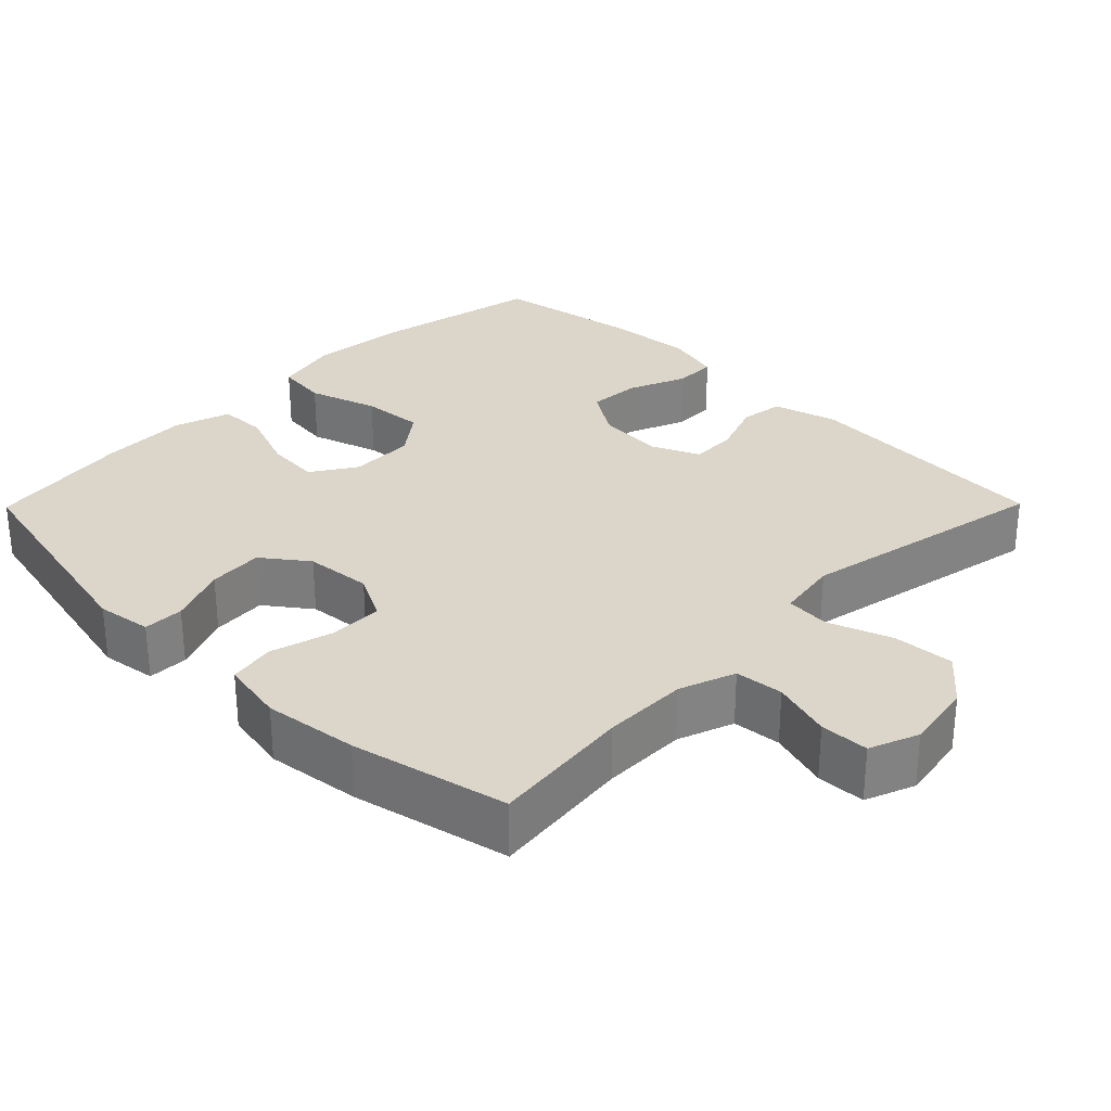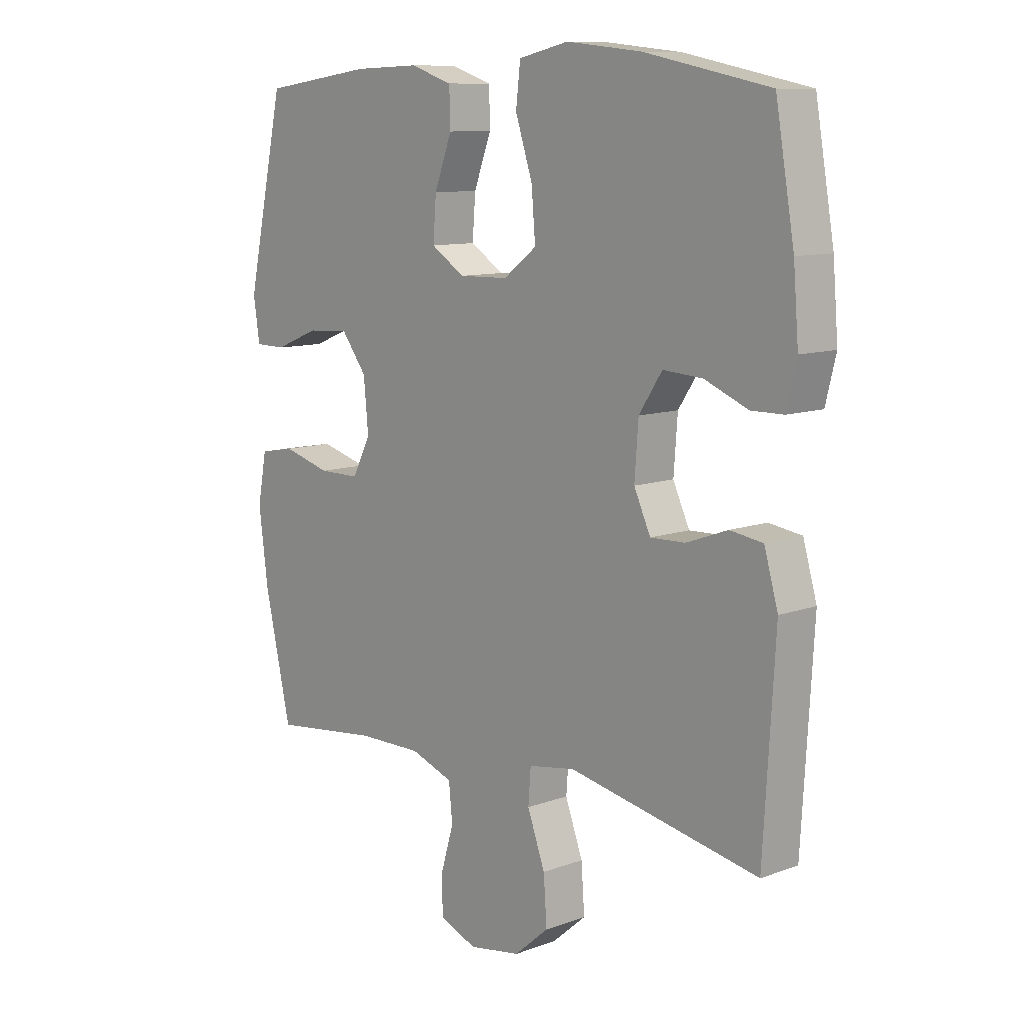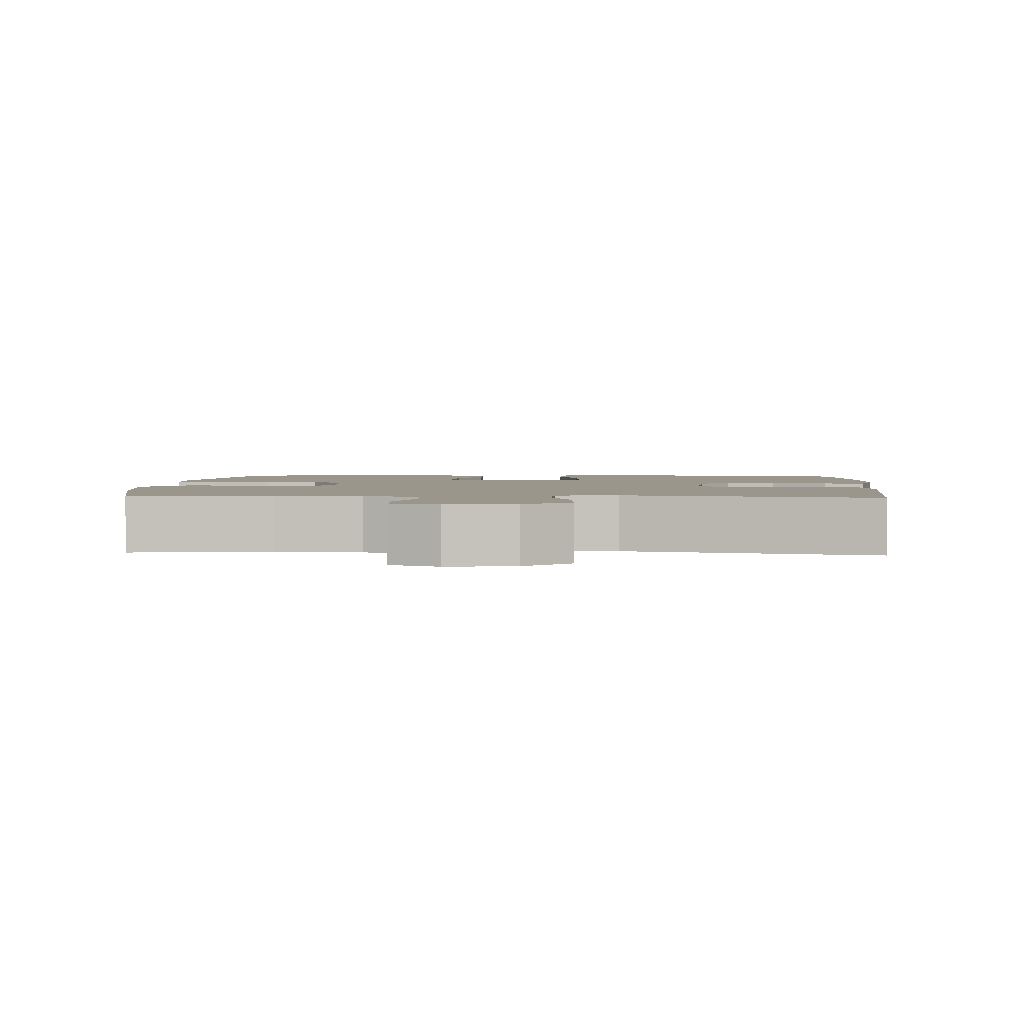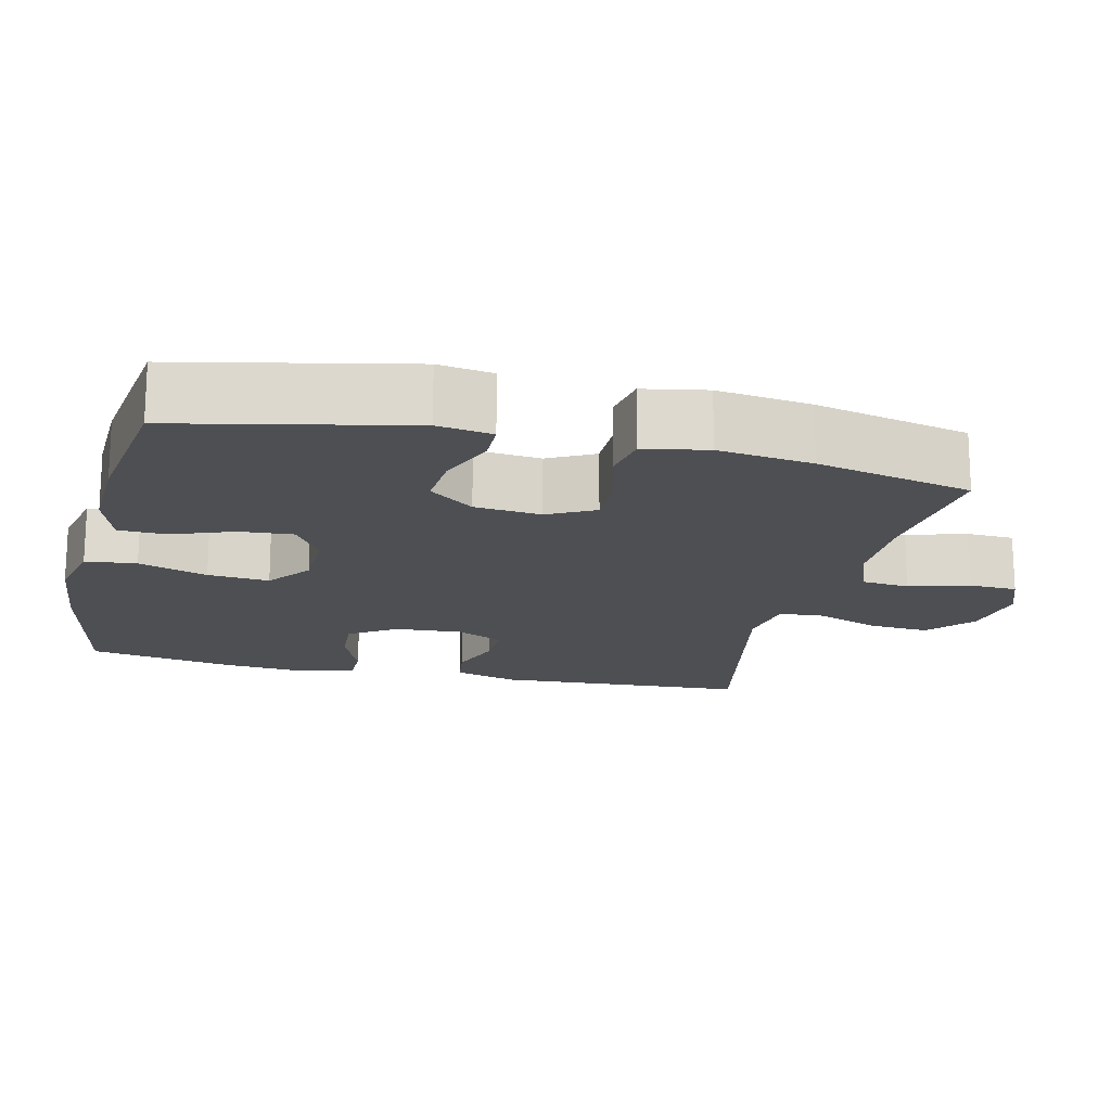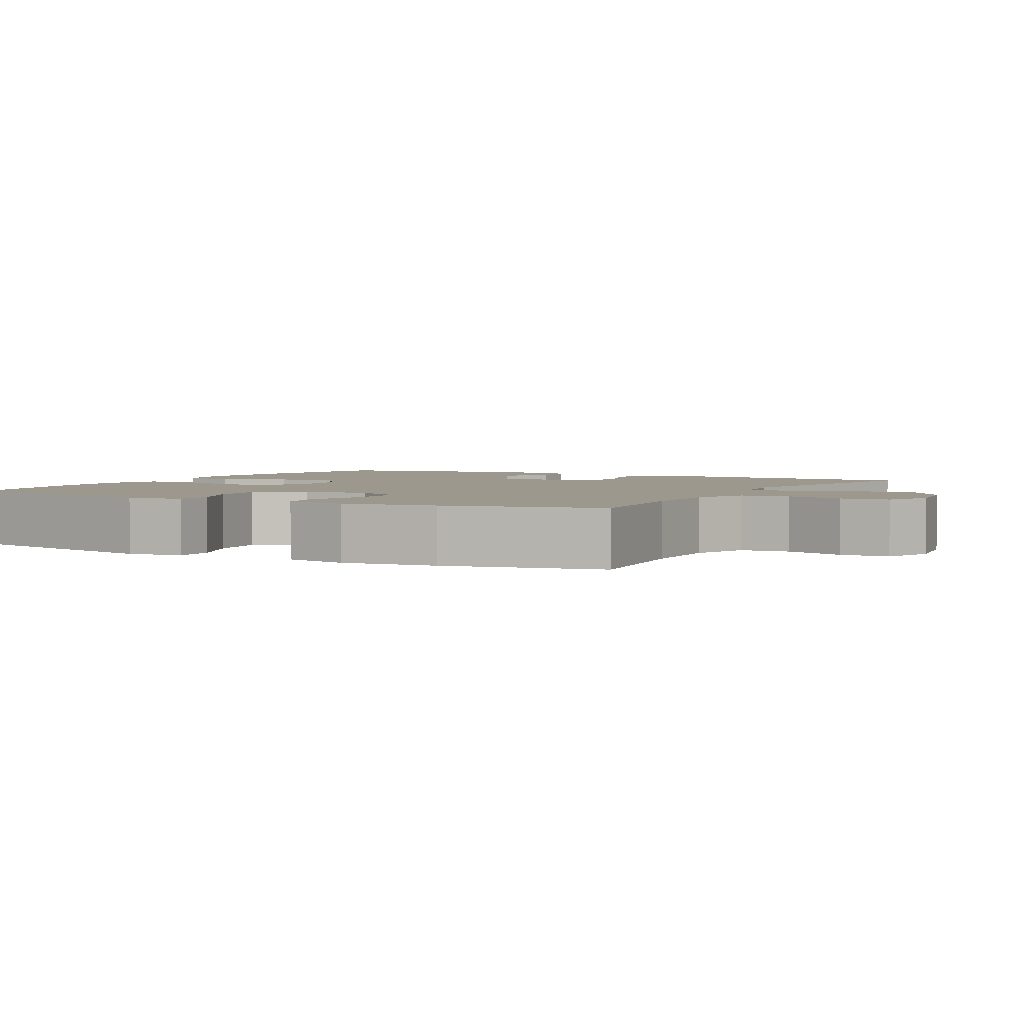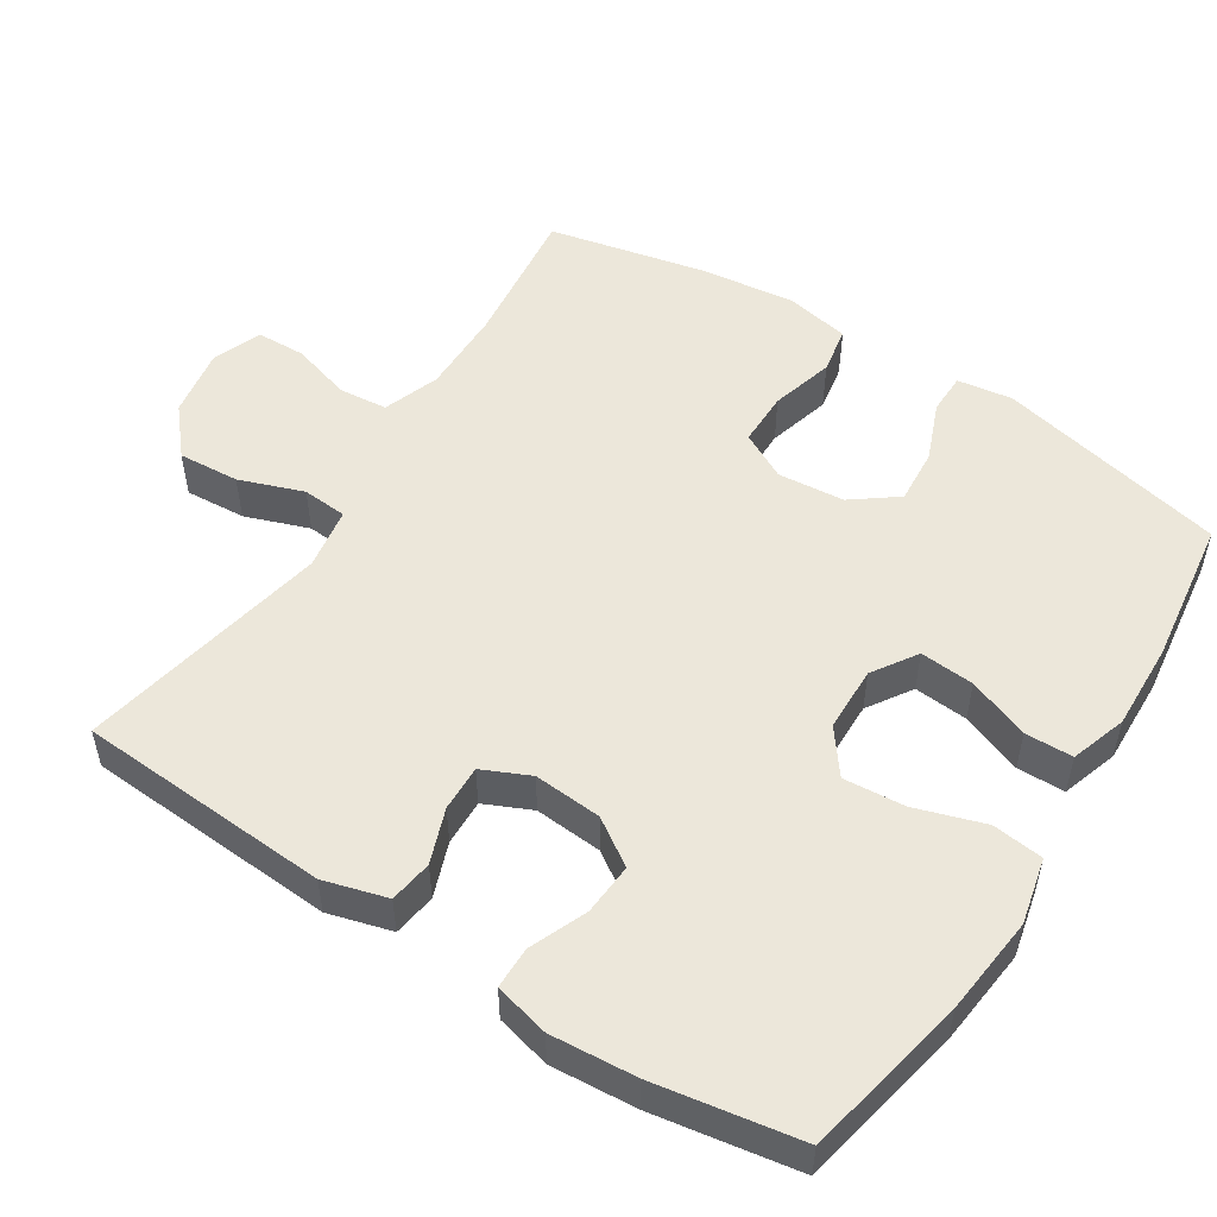
<metadata>
{"format":"obj","ext":"obj","renderer":"f3d","projection":"perspective","resolution":1024,"background":"white","views":[{"elev":30.0,"azim":134.6,"up":"+Y"},{"elev":10.3,"azim":-132.6,"up":"+Z"},{"elev":2.5,"azim":-176.4,"up":"+Y"},{"elev":-17.6,"azim":76.6,"up":"+Y"},{"elev":3.0,"azim":118.9,"up":"+Y"},{"elev":52.8,"azim":-57.3,"up":"+Y"}]}
</metadata>
<code>
o path1754
v 0.2879 0.0375 0.5504
v 0.1676 0.0375 0.5547
v 0.09013 0.0375 0.5292
v 0.08829 0.0375 0.4629
v 0.1204 0.0375 0.3772
v 0.126 0.0375 0.302
v 0.06461 0.0375 0.2622
v -0.02542 0.0375 0.2644
v -0.08587 0.0375 0.3103
v -0.07885 0.0375 0.3958
v -0.04766 0.0375 0.4916
v -0.05587 0.0375 0.5626
v -0.147 0.0375 0.5834
v -0.2841 0.0375 0.5689
v -0.5122 0.0375 0.5223
v -0.5466 0.0375 0.3216
v -0.5561 0.0375 0.2022
v -0.5374 0.0375 0.126
v -0.4789 0.0375 0.1255
v -0.3999 0.0375 0.1584
v -0.3278 0.0375 0.1634
v -0.2856 0.0375 0.09918
v -0.2788 0.0375 0.004795
v -0.3089 0.0375 -0.06081
v -0.3726 0.0375 -0.05882
v -0.4478 0.0375 -0.0312
v -0.5078 0.0375 -0.04006
v -0.5329 0.0375 -0.1281
v -0.5122 0.0375 -0.4794
v -0.1639 0.0375 -0.4097
v -0.07871 0.0375 -0.4237
v -0.07401 0.0375 -0.4856
v -0.1063 0.0375 -0.5741
v -0.1123 0.0375 -0.6586
v -0.04898 0.0375 -0.713
v 0.04571 0.0375 -0.7288
v 0.1136 0.0375 -0.702
v 0.116 0.0375 -0.6344
v 0.09149 0.0375 -0.5514
v 0.09807 0.0375 -0.4843
v 0.1759 0.0375 -0.4561
v 0.2936 0.0375 -0.4568
v 0.4897 0.0375 -0.4794
v 0.5382 0.0375 -0.2624
v 0.5549 0.0375 -0.1312
v 0.5383 0.0375 -0.04255
v 0.474 0.0375 -0.031
v 0.3871 0.0375 -0.0553
v 0.3125 0.0375 -0.05522
v 0.2786 0.0375 0.009855
v 0.2873 0.0375 0.1022
v 0.3341 0.0375 0.1644
v 0.4103 0.0375 0.1588
v 0.491 0.0375 0.1262
v 0.5473 0.0375 0.1271
v 0.5587 0.0375 0.2034
v 0.4897 0.0375 0.5223
v 0.2879 -0.0375 0.5504
v 0.1676 -0.0375 0.5547
v 0.09013 -0.0375 0.5292
v 0.08829 -0.0375 0.4629
v 0.1204 -0.0375 0.3772
v 0.126 -0.0375 0.302
v 0.06461 -0.0375 0.2622
v -0.02542 -0.0375 0.2644
v -0.08587 -0.0375 0.3103
v -0.07885 -0.0375 0.3958
v -0.04766 -0.0375 0.4916
v -0.05587 -0.0375 0.5626
v -0.147 -0.0375 0.5834
v -0.2841 -0.0375 0.5689
v -0.5122 -0.0375 0.5223
v -0.5466 -0.0375 0.3216
v -0.5561 -0.0375 0.2022
v -0.5374 -0.0375 0.126
v -0.4789 -0.0375 0.1255
v -0.3999 -0.0375 0.1584
v -0.3278 -0.0375 0.1634
v -0.2856 -0.0375 0.09918
v -0.2788 -0.0375 0.004795
v -0.3089 -0.0375 -0.06081
v -0.3726 -0.0375 -0.05882
v -0.4478 -0.0375 -0.0312
v -0.5078 -0.0375 -0.04006
v -0.5329 -0.0375 -0.1281
v -0.5122 -0.0375 -0.4794
v -0.1639 -0.0375 -0.4097
v -0.07871 -0.0375 -0.4237
v -0.07401 -0.0375 -0.4856
v -0.1063 -0.0375 -0.5741
v -0.1123 -0.0375 -0.6586
v -0.04898 -0.0375 -0.713
v 0.04571 -0.0375 -0.7288
v 0.1136 -0.0375 -0.702
v 0.116 -0.0375 -0.6344
v 0.09149 -0.0375 -0.5514
v 0.09807 -0.0375 -0.4843
v 0.1759 -0.0375 -0.4561
v 0.2936 -0.0375 -0.4568
v 0.4897 -0.0375 -0.4794
v 0.5382 -0.0375 -0.2624
v 0.5549 -0.0375 -0.1312
v 0.5383 -0.0375 -0.04255
v 0.474 -0.0375 -0.031
v 0.3871 -0.0375 -0.0553
v 0.3125 -0.0375 -0.05522
v 0.2786 -0.0375 0.009855
v 0.2873 -0.0375 0.1022
v 0.3341 -0.0375 0.1644
v 0.4103 -0.0375 0.1588
v 0.491 -0.0375 0.1262
v 0.5473 -0.0375 0.1271
v 0.5587 -0.0375 0.2034
v 0.4897 -0.0375 0.5223
v -0.05587 0.0375 0.5626
v -0.05587 0.0375 0.5626
v -0.147 0.0375 0.5834
v -0.2841 0.0375 0.5689
v -0.04766 0.0375 0.4916
v 0.2879 0.0375 0.5504
v 0.1676 0.0375 0.5547
v 0.09013 0.0375 0.5292
v 0.09013 0.0375 0.5292
v 0.08829 0.0375 0.4629
v -0.5122 0.0375 0.5223
v -0.5122 0.0375 0.5223
v 0.4897 0.0375 0.5223
v 0.4897 0.0375 0.5223
v -0.07885 0.0375 0.3958
v 0.1204 0.0375 0.3772
v -0.5466 0.0375 0.3216
v -0.08587 0.0375 0.3103
v 0.126 0.0375 0.302
v 0.126 0.0375 0.302
v 0.5587 0.0375 0.2034
v -0.5561 0.0375 0.2022
v -0.02542 0.0375 0.2644
v 0.06461 0.0375 0.2622
v 0.5473 0.0375 0.1271
v 0.5473 0.0375 0.1271
v 0.3341 0.0375 0.1644
v 0.4103 0.0375 0.1588
v -0.3999 0.0375 0.1584
v -0.3278 0.0375 0.1634
v -0.3278 0.0375 0.1634
v -0.5374 0.0375 0.126
v -0.5374 0.0375 0.126
v 0.2873 0.0375 0.1022
v -0.2856 0.0375 0.09918
v 0.491 0.0375 0.1262
v -0.4789 0.0375 0.1255
v 0.2786 0.0375 0.009855
v -0.2788 0.0375 0.004795
v 0.3125 0.0375 -0.05522
v 0.3125 0.0375 -0.05522
v -0.3089 0.0375 -0.06081
v -0.3089 0.0375 -0.06081
v 0.5383 0.0375 -0.04255
v 0.5383 0.0375 -0.04255
v 0.474 0.0375 -0.031
v 0.3871 0.0375 -0.0553
v -0.3726 0.0375 -0.05882
v -0.4478 0.0375 -0.0312
v -0.5078 0.0375 -0.04006
v -0.5078 0.0375 -0.04006
v -0.5329 0.0375 -0.1281
v 0.5549 0.0375 -0.1312
v 0.5382 0.0375 -0.2624
v 0.4897 0.0375 -0.4794
v 0.4897 0.0375 -0.4794
v 0.2936 0.0375 -0.4568
v -0.1639 0.0375 -0.4097
v -0.07871 0.0375 -0.4237
v -0.07871 0.0375 -0.4237
v 0.1759 0.0375 -0.4561
v -0.07401 0.0375 -0.4856
v -0.5122 0.0375 -0.4794
v -0.5122 0.0375 -0.4794
v 0.09807 0.0375 -0.4843
v 0.09807 0.0375 -0.4843
v 0.09149 0.0375 -0.5514
v -0.1063 0.0375 -0.5741
v 0.116 0.0375 -0.6344
v -0.1123 0.0375 -0.6586
v 0.1136 0.0375 -0.702
v 0.1136 0.0375 -0.702
v -0.04898 0.0375 -0.713
v 0.04571 0.0375 -0.7288
v -0.05587 -0.0375 0.5626
v -0.05587 -0.0375 0.5626
v -0.147 -0.0375 0.5834
v -0.2841 -0.0375 0.5689
v -0.04766 -0.0375 0.4916
v 0.2879 -0.0375 0.5504
v 0.1676 -0.0375 0.5547
v 0.09013 -0.0375 0.5292
v 0.09013 -0.0375 0.5292
v 0.08829 -0.0375 0.4629
v -0.5122 -0.0375 0.5223
v -0.5122 -0.0375 0.5223
v 0.4897 -0.0375 0.5223
v 0.4897 -0.0375 0.5223
v -0.07885 -0.0375 0.3958
v 0.1204 -0.0375 0.3772
v -0.5466 -0.0375 0.3216
v -0.08587 -0.0375 0.3103
v 0.126 -0.0375 0.302
v 0.126 -0.0375 0.302
v 0.5587 -0.0375 0.2034
v -0.5561 -0.0375 0.2022
v -0.02542 -0.0375 0.2644
v 0.06461 -0.0375 0.2622
v 0.5473 -0.0375 0.1271
v 0.5473 -0.0375 0.1271
v 0.3341 -0.0375 0.1644
v 0.4103 -0.0375 0.1588
v -0.3999 -0.0375 0.1584
v -0.3278 -0.0375 0.1634
v -0.3278 -0.0375 0.1634
v -0.5374 -0.0375 0.126
v -0.5374 -0.0375 0.126
v 0.2873 -0.0375 0.1022
v -0.2856 -0.0375 0.09918
v 0.491 -0.0375 0.1262
v -0.4789 -0.0375 0.1255
v 0.2786 -0.0375 0.009855
v -0.2788 -0.0375 0.004795
v 0.3125 -0.0375 -0.05522
v 0.3125 -0.0375 -0.05522
v -0.3089 -0.0375 -0.06081
v -0.3089 -0.0375 -0.06081
v 0.5383 -0.0375 -0.04255
v 0.5383 -0.0375 -0.04255
v 0.474 -0.0375 -0.031
v 0.3871 -0.0375 -0.0553
v -0.3726 -0.0375 -0.05882
v -0.4478 -0.0375 -0.0312
v -0.5078 -0.0375 -0.04006
v -0.5078 -0.0375 -0.04006
v -0.5329 -0.0375 -0.1281
v 0.5549 -0.0375 -0.1312
v 0.5382 -0.0375 -0.2624
v 0.4897 -0.0375 -0.4794
v 0.4897 -0.0375 -0.4794
v 0.2936 -0.0375 -0.4568
v -0.1639 -0.0375 -0.4097
v -0.07871 -0.0375 -0.4237
v -0.07871 -0.0375 -0.4237
v 0.1759 -0.0375 -0.4561
v -0.07401 -0.0375 -0.4856
v -0.5122 -0.0375 -0.4794
v -0.5122 -0.0375 -0.4794
v 0.09807 -0.0375 -0.4843
v 0.09807 -0.0375 -0.4843
v 0.09149 -0.0375 -0.5514
v -0.1063 -0.0375 -0.5741
v 0.116 -0.0375 -0.6344
v -0.1123 -0.0375 -0.6586
v 0.1136 -0.0375 -0.702
v 0.1136 -0.0375 -0.702
v -0.04898 -0.0375 -0.713
v 0.04571 -0.0375 -0.7288
f 195 204 194
f 235 242 241
f 206 223 211
f 212 226 222
f 236 246 230
f 251 246 240
f 216 224 209
f 256 255 250
f 212 222 207
f 257 261 262
f 253 250 255
f 193 191 203
f 242 228 245
f 261 256 258
f 211 226 212
f 255 256 261
f 237 240 236
f 207 215 204
f 194 215 201
f 217 210 225
f 242 245 243
f 210 217 205
f 211 227 226
f 257 262 259
f 206 203 192
f 223 227 211
f 247 250 253
f 201 215 216
f 198 195 196
f 225 210 220
f 234 241 232
f 218 223 206
f 204 215 194
f 238 240 237
f 228 242 235
f 230 247 227
f 230 246 247
f 240 246 236
f 192 203 191
f 247 253 249
f 255 261 257
f 192 218 206
f 227 247 226
f 195 198 204
f 245 228 249
f 249 228 247
f 235 241 234
f 226 247 228
f 205 217 218
f 209 224 213
f 201 216 209
f 205 218 192
f 215 207 222
f 189 191 193
f 199 205 192
f 116 13 70 190
f 13 14 71 70
f 11 12 69 68
f 1 2 59 58
f 2 123 197 59
f 3 4 61 60
f 14 126 200 71
f 128 1 58 202
f 10 11 68 67
f 4 5 62 61
f 15 16 73 72
f 9 10 67 66
f 5 134 208 62
f 56 57 114 113
f 16 17 74 73
f 8 9 66 65
f 6 7 64 63
f 7 8 65 64
f 140 56 113 214
f 52 53 110 109
f 20 145 219 77
f 17 147 221 74
f 51 52 109 108
f 21 22 79 78
f 54 55 112 111
f 53 54 111 110
f 19 20 77 76
f 18 19 76 75
f 50 51 108 107
f 22 23 80 79
f 155 50 107 229
f 23 157 231 80
f 159 47 104 233
f 47 48 105 104
f 25 26 83 82
f 26 165 239 83
f 27 28 85 84
f 45 46 103 102
f 48 49 106 105
f 24 25 82 81
f 44 45 102 101
f 170 44 101 244
f 42 43 100 99
f 30 174 248 87
f 41 42 99 98
f 31 32 89 88
f 178 30 87 252
f 28 29 86 85
f 180 41 98 254
f 39 40 97 96
f 32 33 90 89
f 38 39 96 95
f 33 34 91 90
f 186 38 95 260
f 34 35 92 91
f 36 37 94 93
f 35 36 93 92
f 121 120 130
f 161 167 168
f 132 137 149
f 138 148 152
f 162 156 172
f 177 166 172
f 142 135 150
f 182 176 181
f 138 133 148
f 183 188 187
f 179 181 176
f 119 129 117
f 168 171 154
f 187 184 182
f 137 138 152
f 181 187 182
f 163 162 166
f 133 130 141
f 120 127 141
f 143 151 136
f 168 169 171
f 136 131 143
f 137 152 153
f 183 185 188
f 132 118 129
f 149 137 153
f 173 179 176
f 127 142 141
f 124 122 121
f 151 146 136
f 160 158 167
f 144 132 149
f 130 120 141
f 164 163 166
f 154 161 168
f 156 153 173
f 156 173 172
f 166 162 172
f 118 117 129
f 173 175 179
f 181 183 187
f 118 132 144
f 153 152 173
f 121 130 124
f 171 175 154
f 175 173 154
f 161 160 167
f 152 154 173
f 131 144 143
f 135 139 150
f 127 135 142
f 131 118 144
f 141 148 133
f 115 119 117
f 125 118 131

</code>
